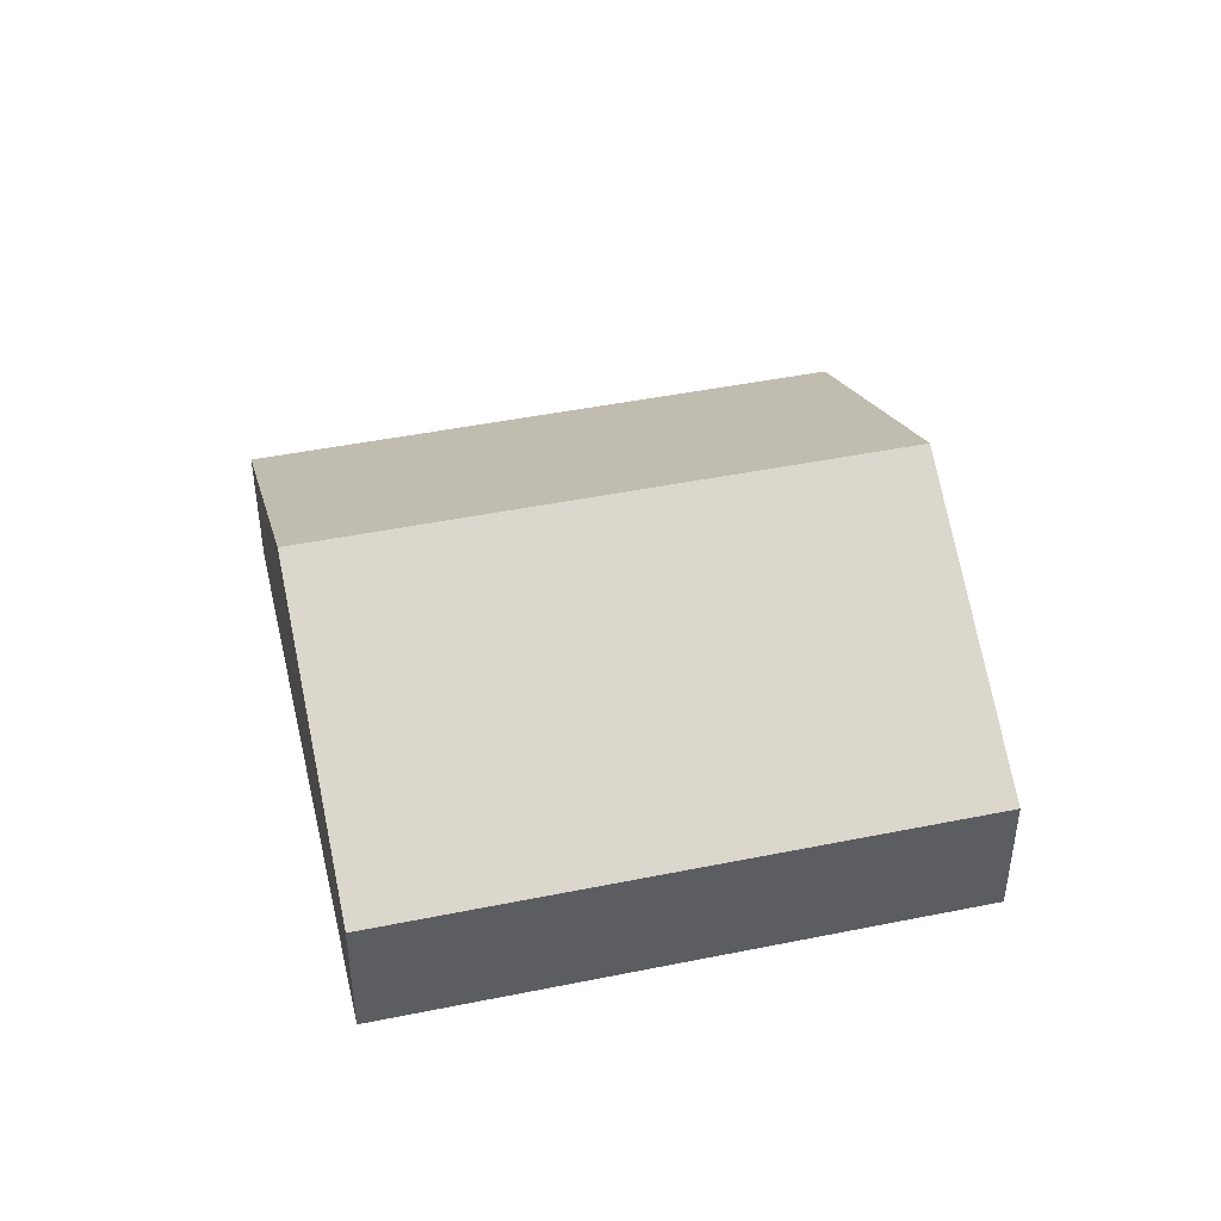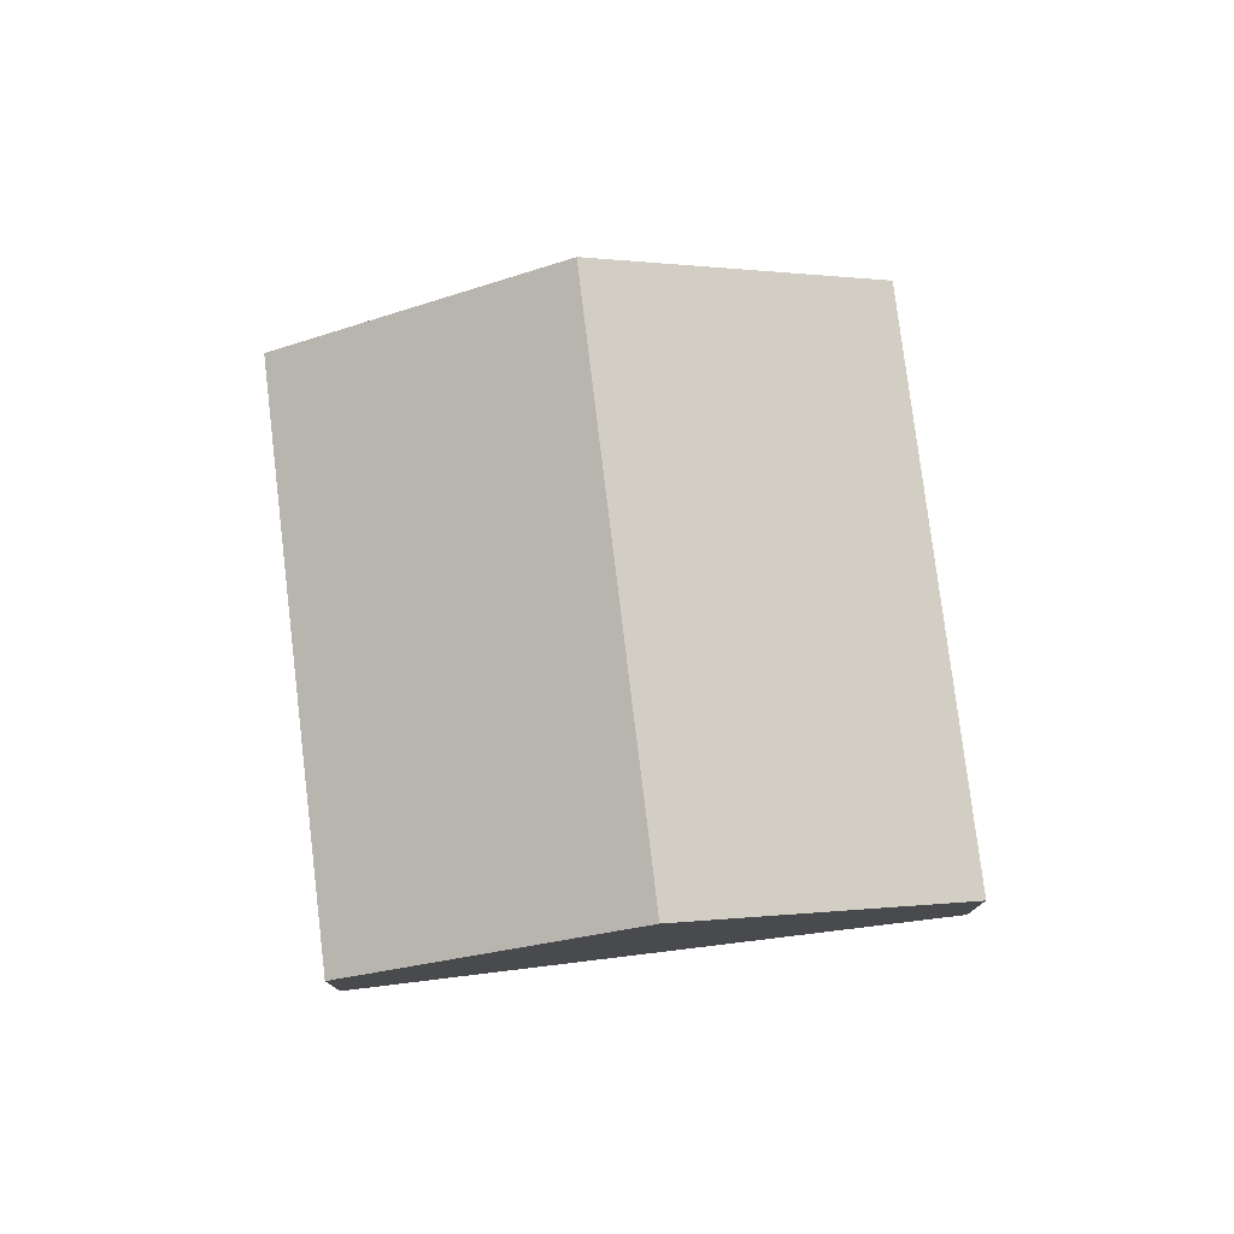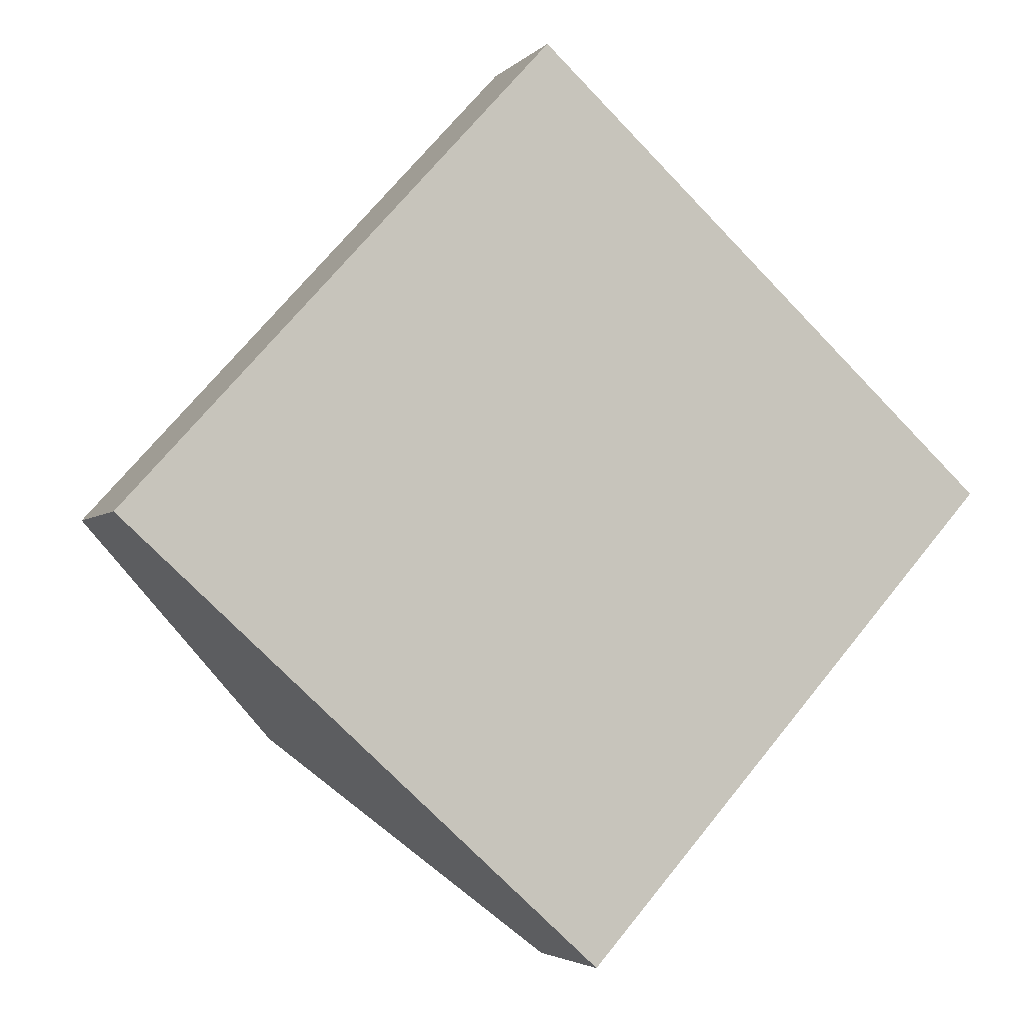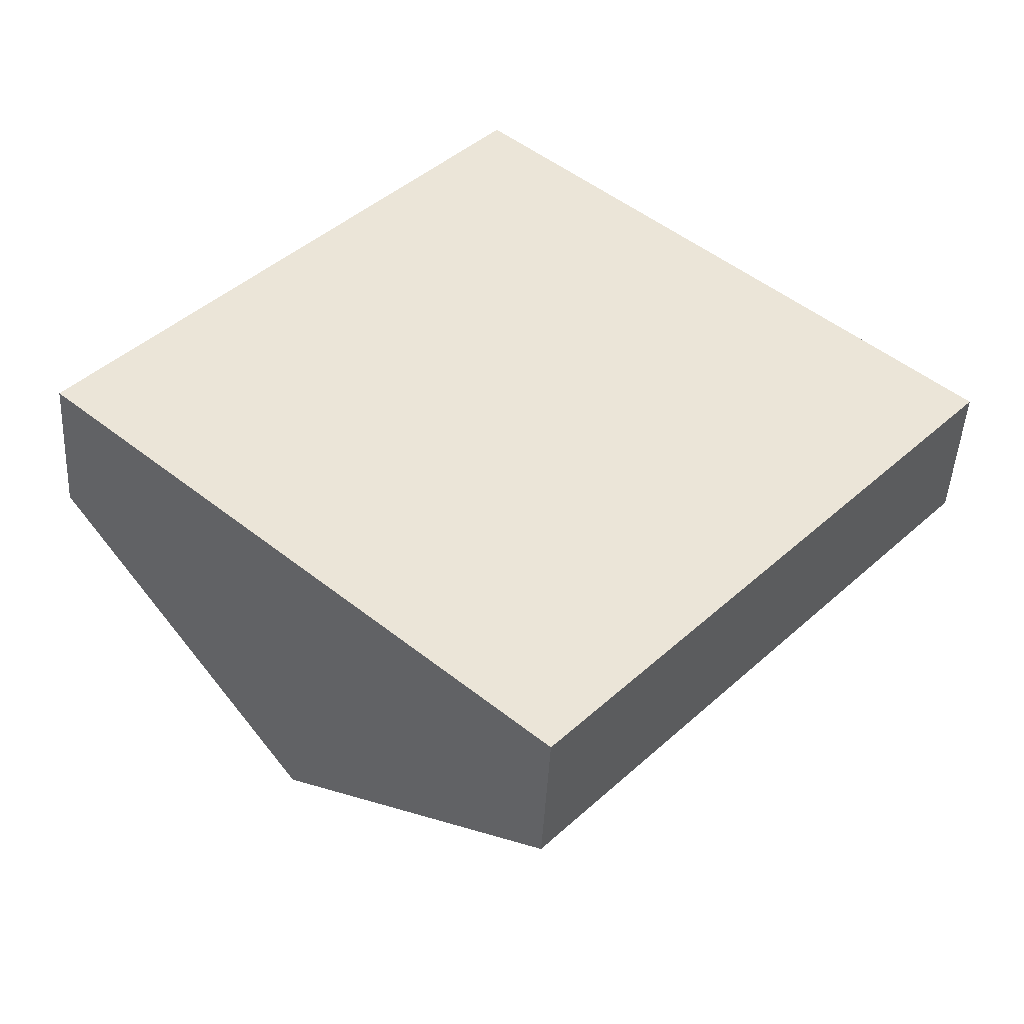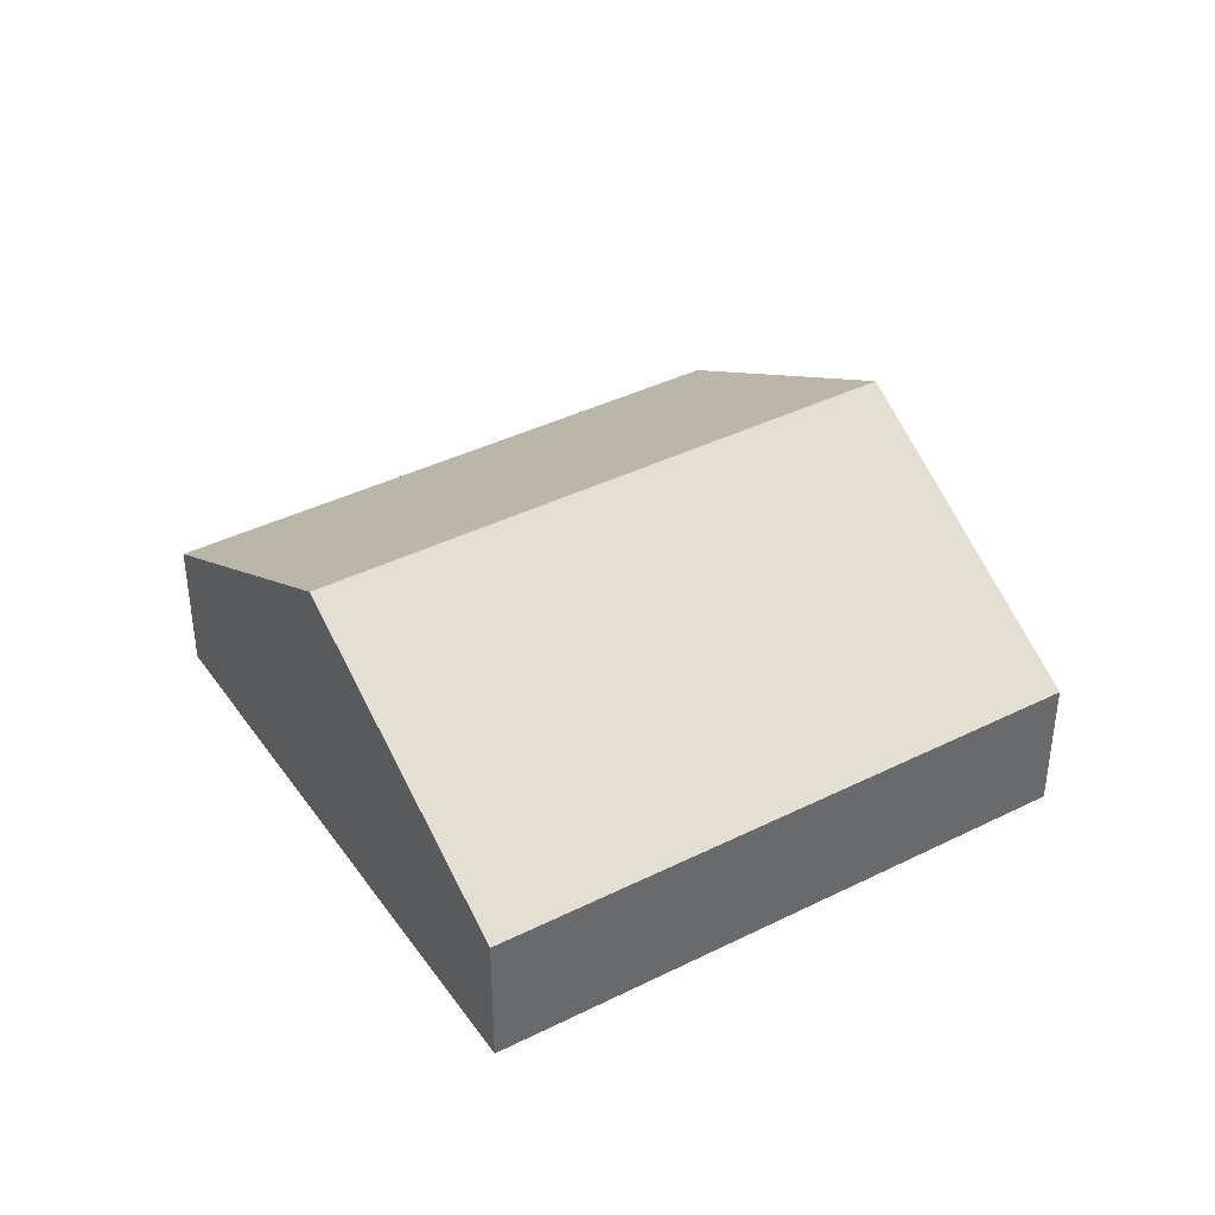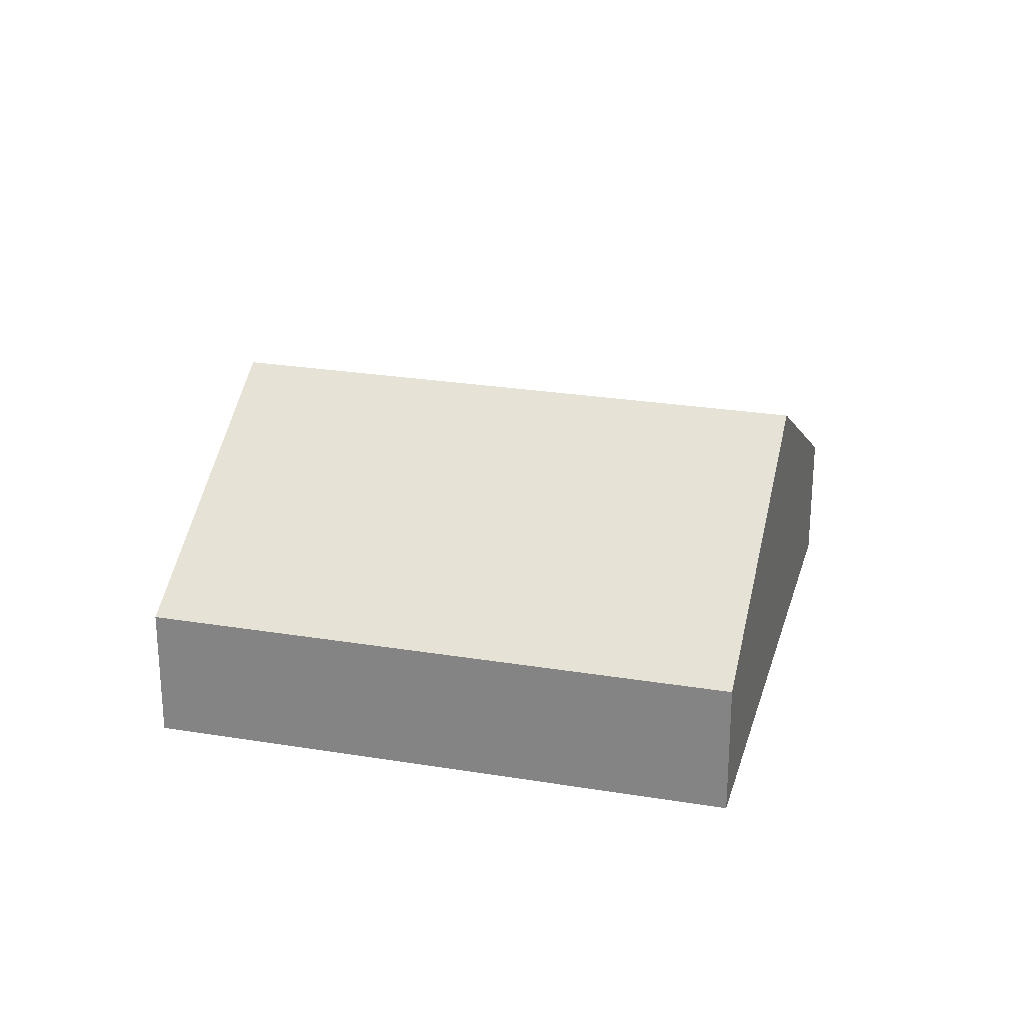
<metadata>
{"format":"obj","ext":"obj","renderer":"f3d","projection":"perspective","resolution":1024,"background":"white","views":[{"elev":45.8,"azim":119.0,"up":"+Y"},{"elev":77.9,"azim":-144.8,"up":"+Y"},{"elev":-3.8,"azim":-21.6,"up":"+Z"},{"elev":-45.8,"azim":-3.0,"up":"+Z"},{"elev":40.0,"azim":-79.5,"up":"+Y"},{"elev":25.5,"azim":-33.1,"up":"+Y"}]}
</metadata>
<code>
v  4.078 5.416 -3.687
v  7.293 2.409 8.067
v  11.37 5.416 4.381
v  5.25 2.408 5.808
v  0 2.408 1.474e-16
v  8.156 2.408 -7.373
v  15.45 2.408 0.695
v  0 0 0
v  5.25 -3.556e-16 5.808
v  7.293 -4.94e-16 8.067
v  11.37 -2.683e-16 4.381
v  15.45 -4.256e-17 0.695
v  8.156 4.515e-16 -7.373
v  4.078 2.258e-16 -3.687
g defaultobject
f 1 2 3
f 2 1 4
f 4 1 5
f 6 3 7
f 3 6 1
f 8 4 5
f 4 8 9
f 4 9 2
f 2 9 10
f 10 3 2
f 3 10 11
f 3 11 7
f 7 11 12
f 12 6 7
f 6 12 13
f 1 8 5
f 8 1 14
f 14 1 6
f 14 6 13
f 11 13 12
f 13 11 10
f 13 10 14
f 14 10 9
f 14 9 8

</code>
